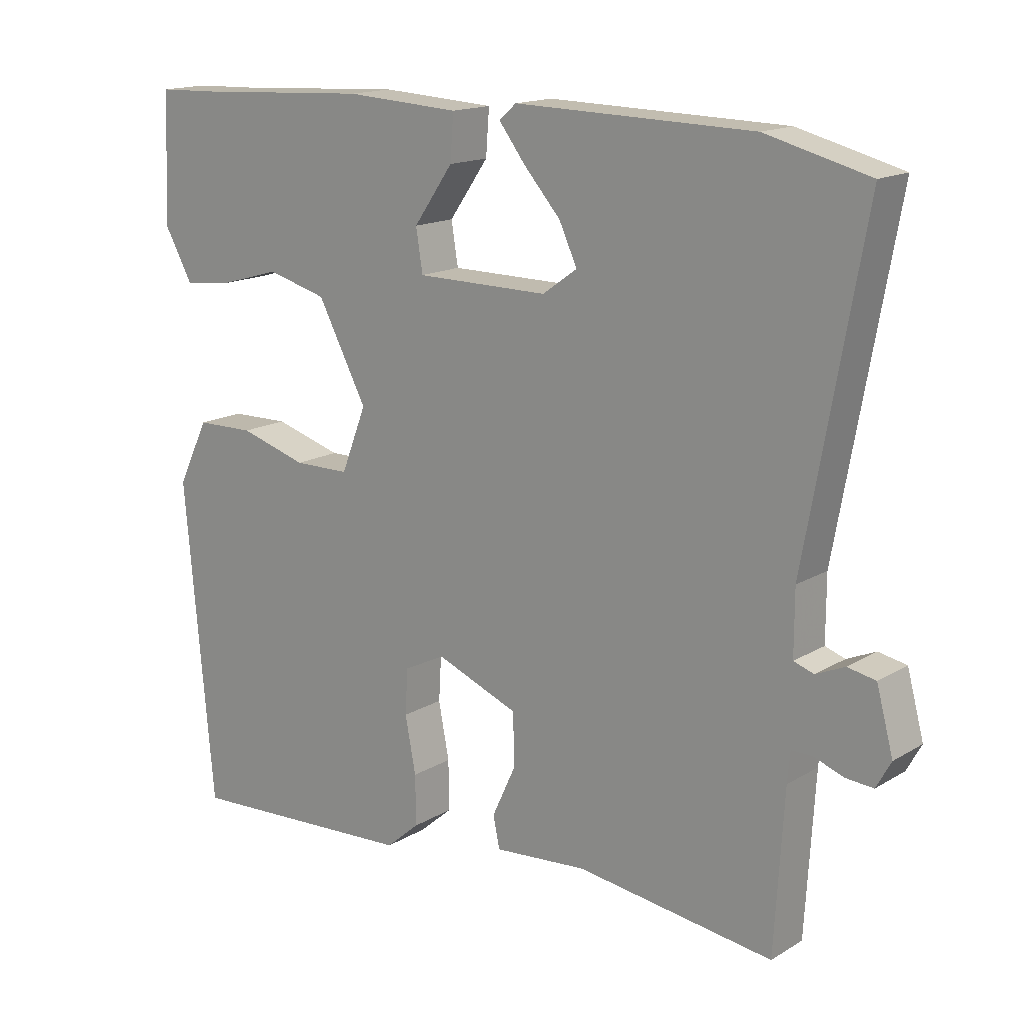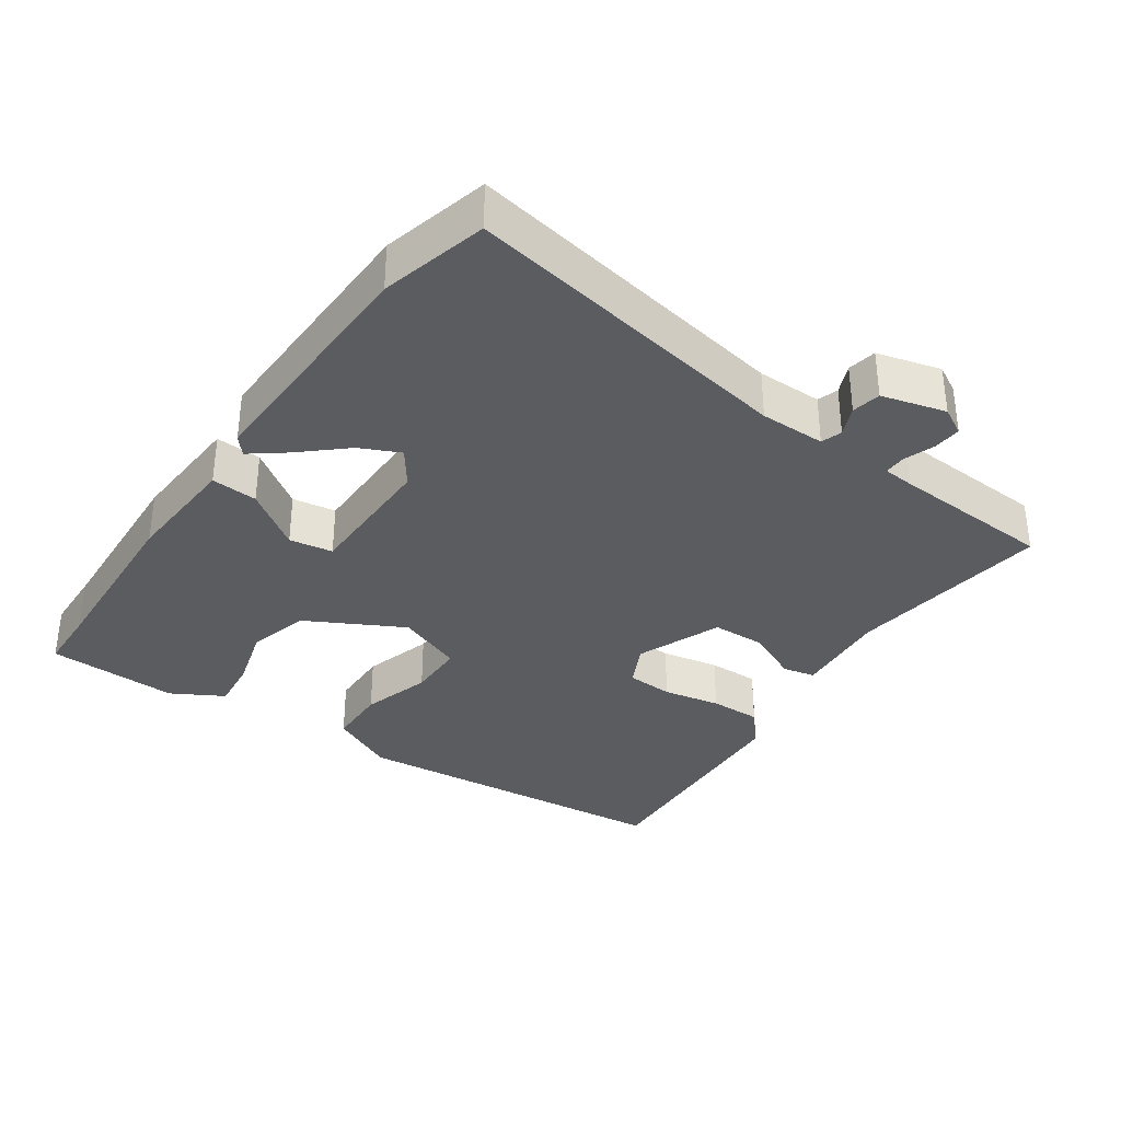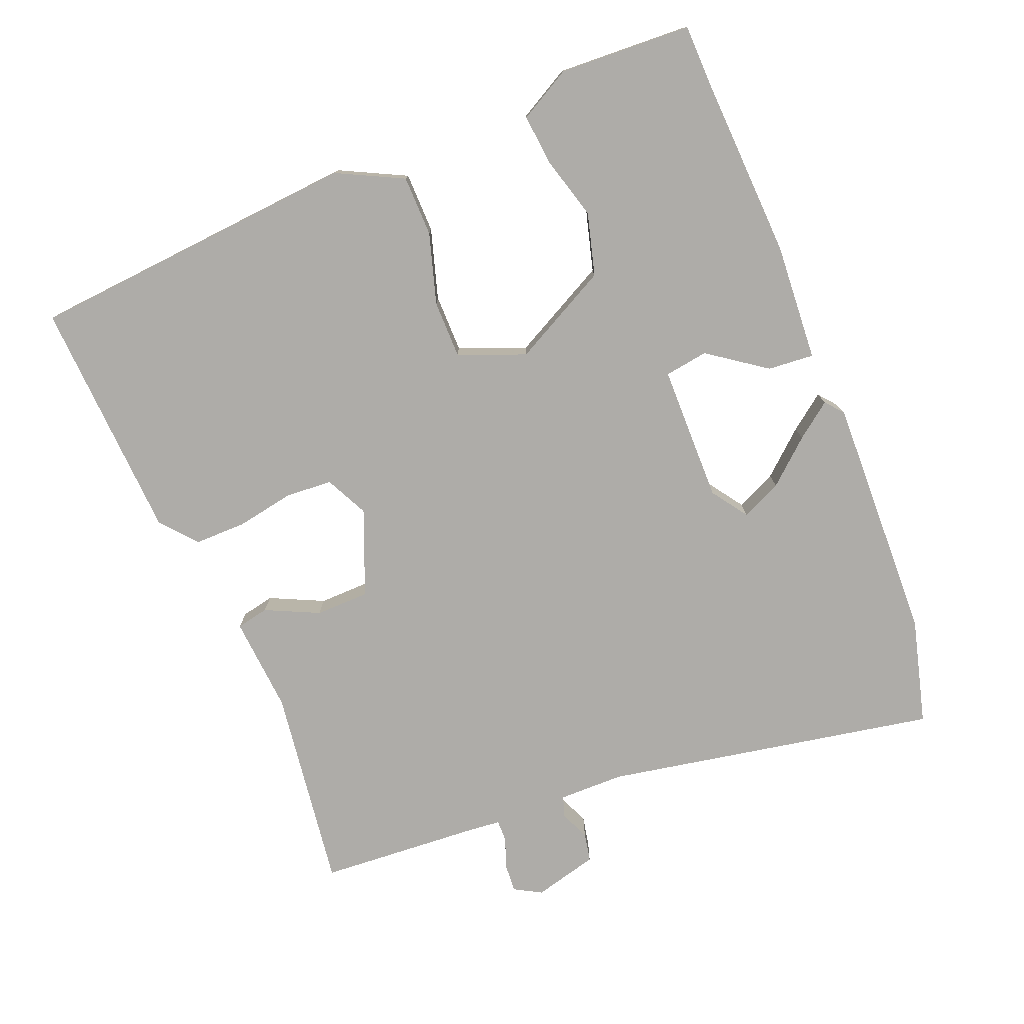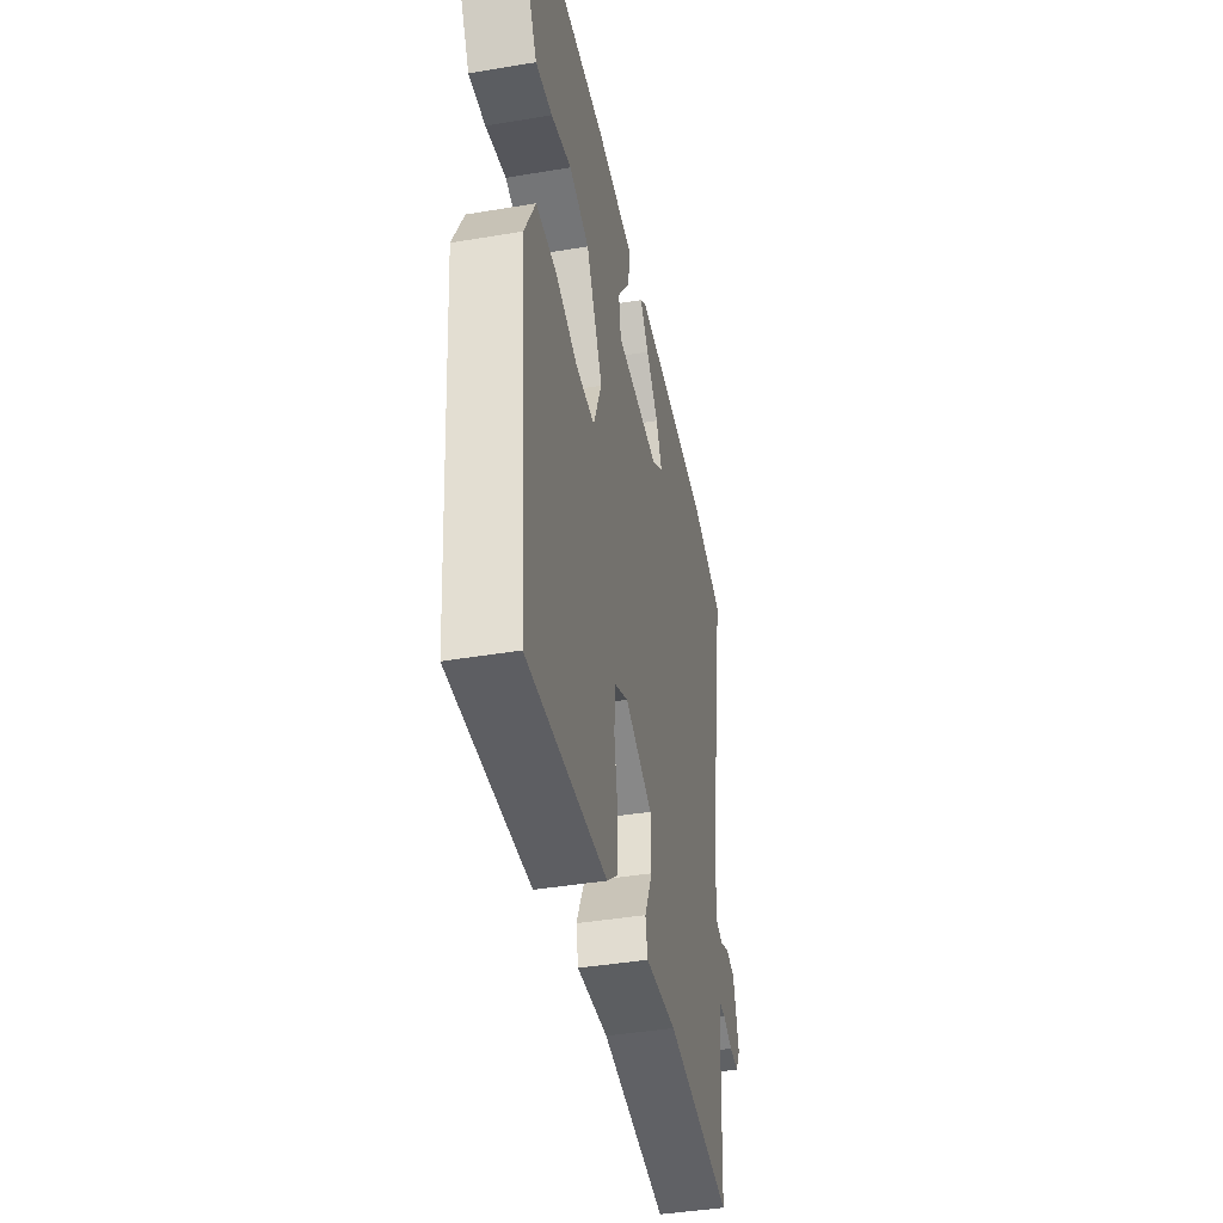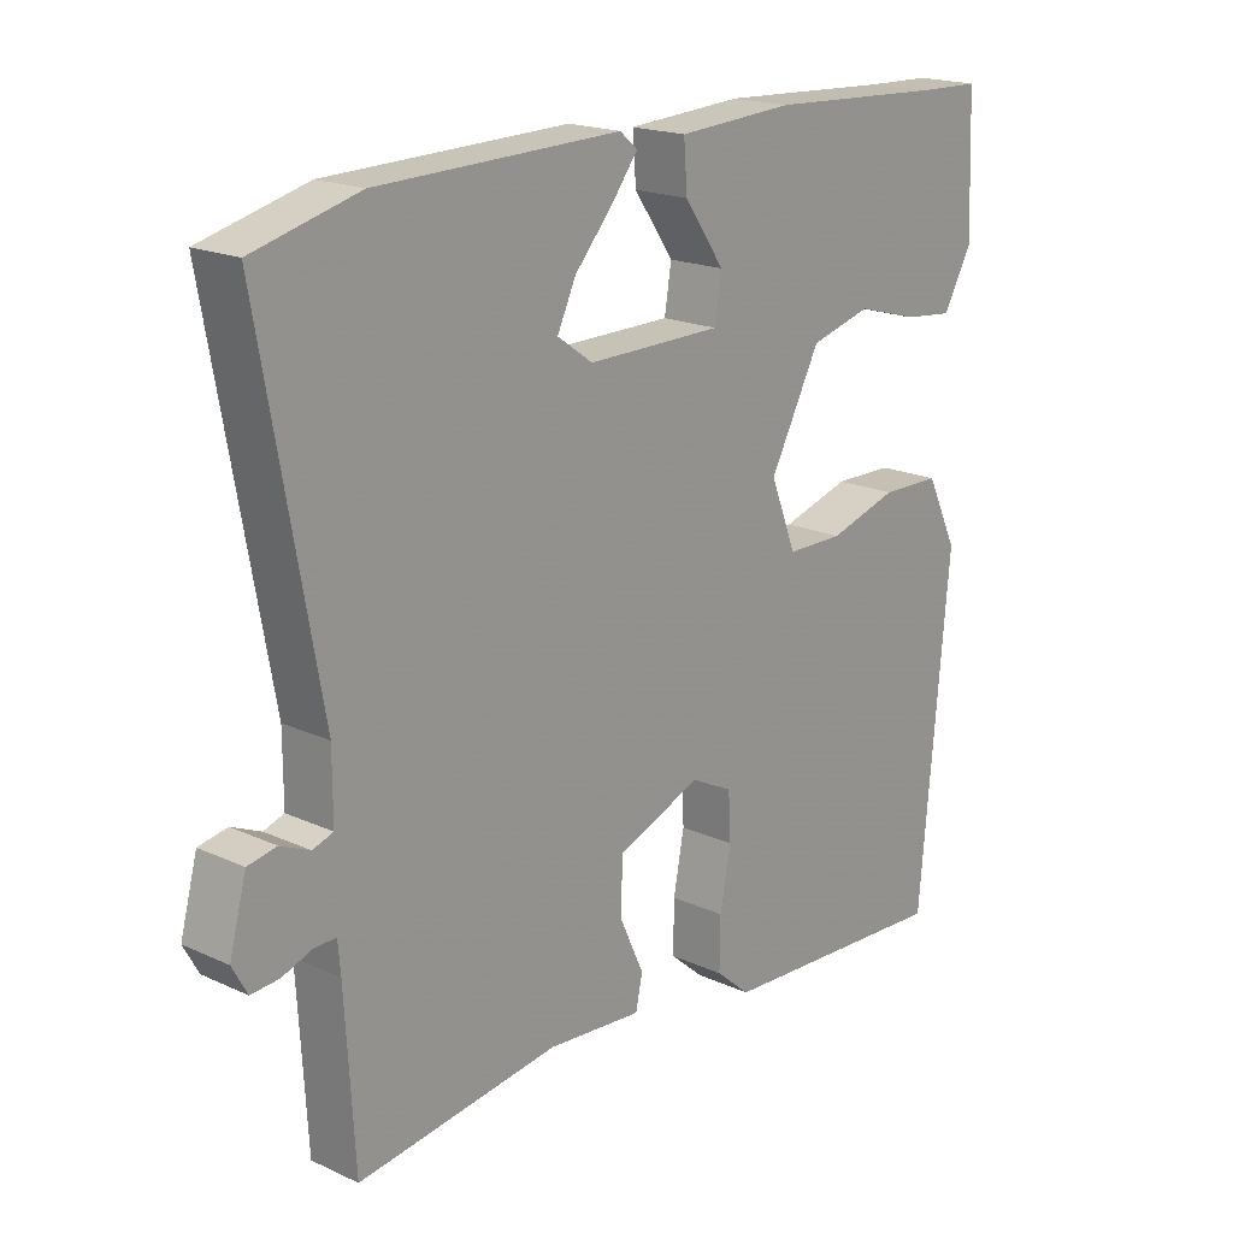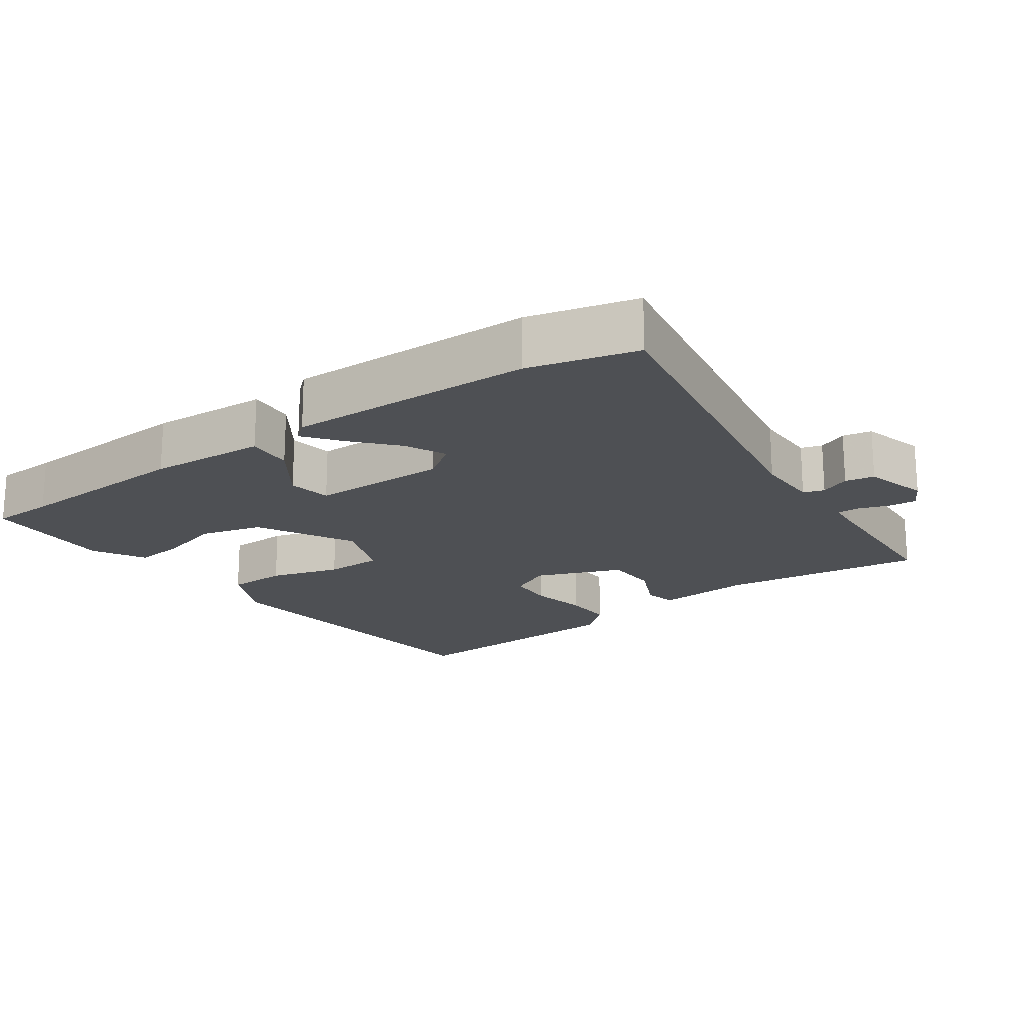
<metadata>
{"format":"obj","ext":"obj","renderer":"f3d","projection":"perspective","resolution":1024,"background":"white","views":[{"elev":15.8,"azim":39.3,"up":"+Z"},{"elev":-34.4,"azim":55.3,"up":"+Y"},{"elev":-76.9,"azim":-68.4,"up":"+Y"},{"elev":-42.2,"azim":-78.6,"up":"+Z"},{"elev":19.0,"azim":130.9,"up":"+Z"},{"elev":-18.9,"azim":35.6,"up":"+Y"}]}
</metadata>
<code>
v 0.447 0.07 0.514
v 0.602 0.07 0.474
v 0.515 0.07 -0.01
v 0.515 0.07 -0.105
v 0.545 0.07 -0.115
v 0.588 0.07 -0.096
v 0.63 0.07 -0.104
v 0.655 0.07 -0.197
v 0.633 0.07 -0.237
v 0.592 0.07 -0.234
v 0.547 0.07 -0.218
v 0.516 0.07 -0.218
v 0.512 0.07 -0.263
v 0.498 0.07 -0.5
v 0.202 0.07 -0.462
v 0.062 0.07 -0.474
v 0.052 0.07 -0.427
v 0.088 0.07 -0.349
v 0.086 0.07 -0.271
v -0.038 0.07 -0.222
v -0.1 0.07 -0.253
v -0.104 0.07 -0.321
v -0.088 0.07 -0.405
v -0.087 0.07 -0.48
v -0.138 0.07 -0.524
v -0.489 0.07 -0.545
v -0.532 0.07 -0.064
v -0.485 0.07 0.032
v -0.397 0.07 0.034
v -0.295 0.07 0.004
v -0.211 0.07 0.005
v -0.173 0.07 0.102
v -0.247 0.07 0.242
v -0.337 0.07 0.266
v -0.428 0.07 0.24
v -0.502 0.07 0.232
v -0.544 0.07 0.307
v -0.536 0.07 0.499
v -0.444 0.07 0.502
v -0.182 0.07 0.516
v -0.011 0.07 0.506
v -0.016 0.07 0.439
v -0.075 0.07 0.355
v -0.065 0.07 0.292
v 0.134 0.07 0.291
v 0.186 0.07 0.328
v 0.159 0.07 0.386
v 0.103 0.07 0.449
v 0.064 0.07 0.5
v 0.09 0.07 0.522
v 0.447 0 0.514
v 0.602 0 0.474
v 0.515 0 -0.01
v 0.515 0 -0.105
v 0.545 0 -0.115
v 0.588 0 -0.096
v 0.63 0 -0.104
v 0.655 0 -0.197
v 0.633 0 -0.237
v 0.592 0 -0.234
v 0.547 0 -0.218
v 0.516 0 -0.218
v 0.512 0 -0.263
v 0.498 0 -0.5
v 0.202 0 -0.462
v 0.062 0 -0.474
v 0.052 0 -0.427
v 0.088 0 -0.349
v 0.086 0 -0.271
v -0.038 0 -0.222
v -0.1 0 -0.253
v -0.104 0 -0.321
v -0.088 0 -0.405
v -0.087 0 -0.48
v -0.138 0 -0.524
v -0.489 0 -0.545
v -0.532 0 -0.064
v -0.485 0 0.032
v -0.397 0 0.034
v -0.295 0 0.004
v -0.211 0 0.005
v -0.173 0 0.102
v -0.247 0 0.242
v -0.337 0 0.266
v -0.428 0 0.24
v -0.502 0 0.232
v -0.544 0 0.307
v -0.536 0 0.499
v -0.444 0 0.502
v -0.182 0 0.516
v -0.011 0 0.506
v -0.016 0 0.439
v -0.075 0 0.355
v -0.065 0 0.292
v 0.134 0 0.291
v 0.186 0 0.328
v 0.159 0 0.386
v 0.103 0 0.449
v 0.064 0 0.5
v 0.09 0 0.522
f 47 48 49 50
f 47 50 1 2
f 46 47 2 3
f 45 46 3 4
f 44 45 4
f 40 41 42 43
f 39 40 43 44
f 38 39 44 4
f 34 35 36 37
f 34 37 38
f 33 34 38
f 27 28 29 30
f 27 30 31
f 26 27 31
f 25 26 31
f 22 23 24 25
f 21 22 25 31
f 20 21 31 32
f 15 16 17 18
f 13 14 15 18
f 12 13 18 19
f 8 9 10 11
f 8 11 12
f 5 6 7 8
f 4 5 8 12
f 33 38 4 12
f 12 19 20 32
f 12 32 33
f 100 99 98 97
f 52 51 100 97
f 53 52 97 96
f 54 53 96 95
f 54 95 94
f 93 92 91 90
f 94 93 90 89
f 54 94 89 88
f 87 86 85 84
f 88 87 84
f 88 84 83
f 80 79 78 77
f 81 80 77
f 81 77 76
f 81 76 75
f 75 74 73 72
f 81 75 72 71
f 82 81 71 70
f 68 67 66 65
f 68 65 64 63
f 69 68 63 62
f 61 60 59 58
f 62 61 58
f 58 57 56 55
f 62 58 55 54
f 62 54 88 83
f 82 70 69 62
f 83 82 62
f 1 51 52 2
f 2 52 53 3
f 3 53 54 4
f 4 54 55 5
f 5 55 56 6
f 6 56 57 7
f 7 57 58 8
f 8 58 59 9
f 9 59 60 10
f 10 60 61 11
f 11 61 62 12
f 12 62 63 13
f 13 63 64 14
f 14 64 65 15
f 15 65 66 16
f 16 66 67 17
f 17 67 68 18
f 18 68 69 19
f 19 69 70 20
f 20 70 71 21
f 21 71 72 22
f 22 72 73 23
f 23 73 74 24
f 24 74 75 25
f 25 75 76 26
f 26 76 77 27
f 27 77 78 28
f 28 78 79 29
f 29 79 80 30
f 30 80 81 31
f 31 81 82 32
f 32 82 83 33
f 33 83 84 34
f 34 84 85 35
f 35 85 86 36
f 36 86 87 37
f 37 87 88 38
f 38 88 89 39
f 39 89 90 40
f 40 90 91 41
f 41 91 92 42
f 42 92 93 43
f 43 93 94 44
f 44 94 95 45
f 45 95 96 46
f 46 96 97 47
f 47 97 98 48
f 48 98 99 49
f 49 99 100 50
f 50 100 51 1

</code>
